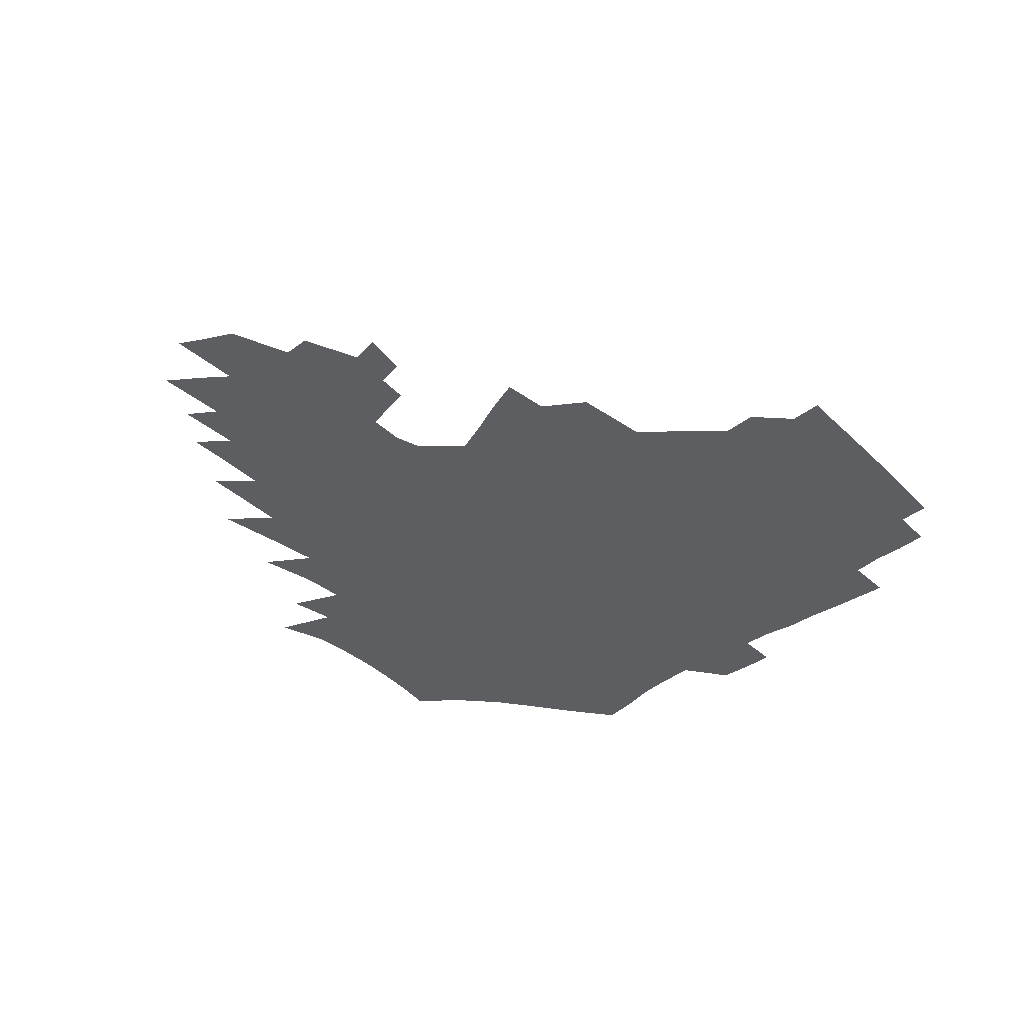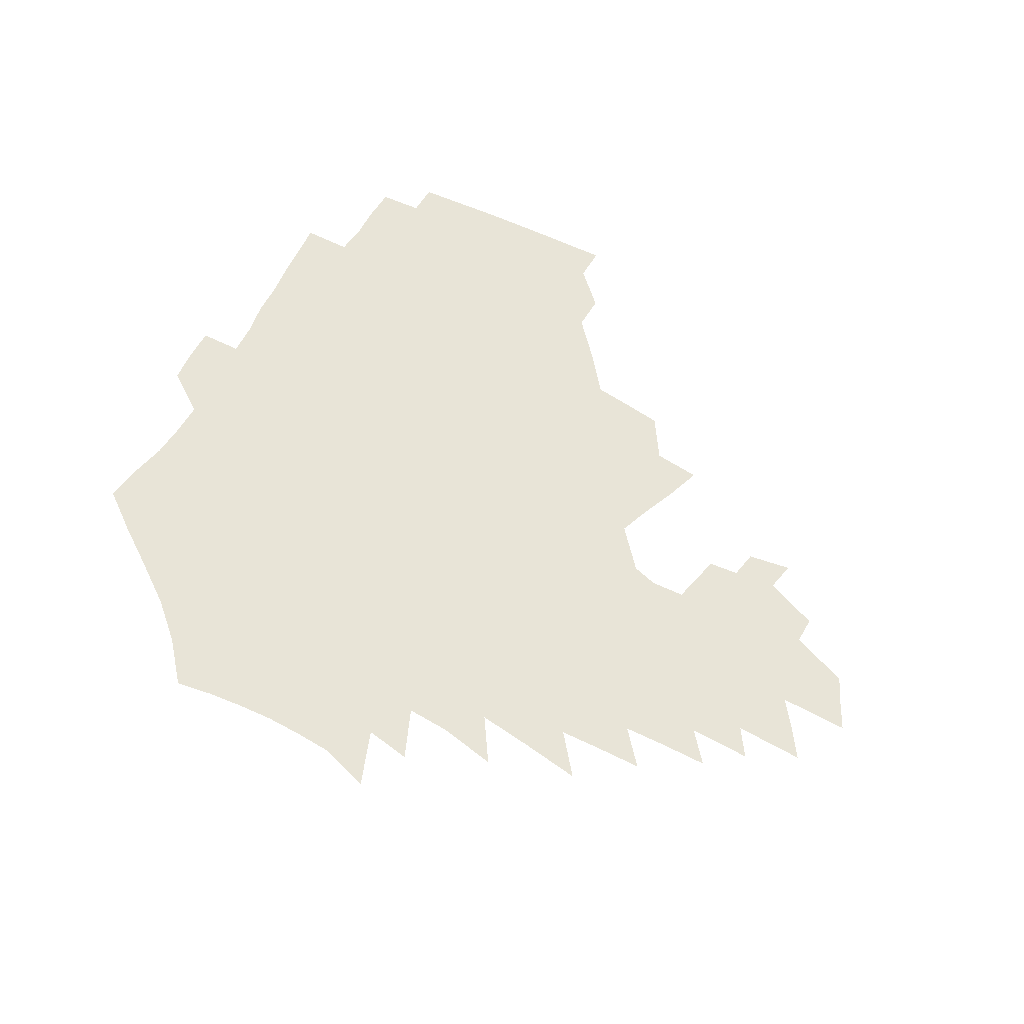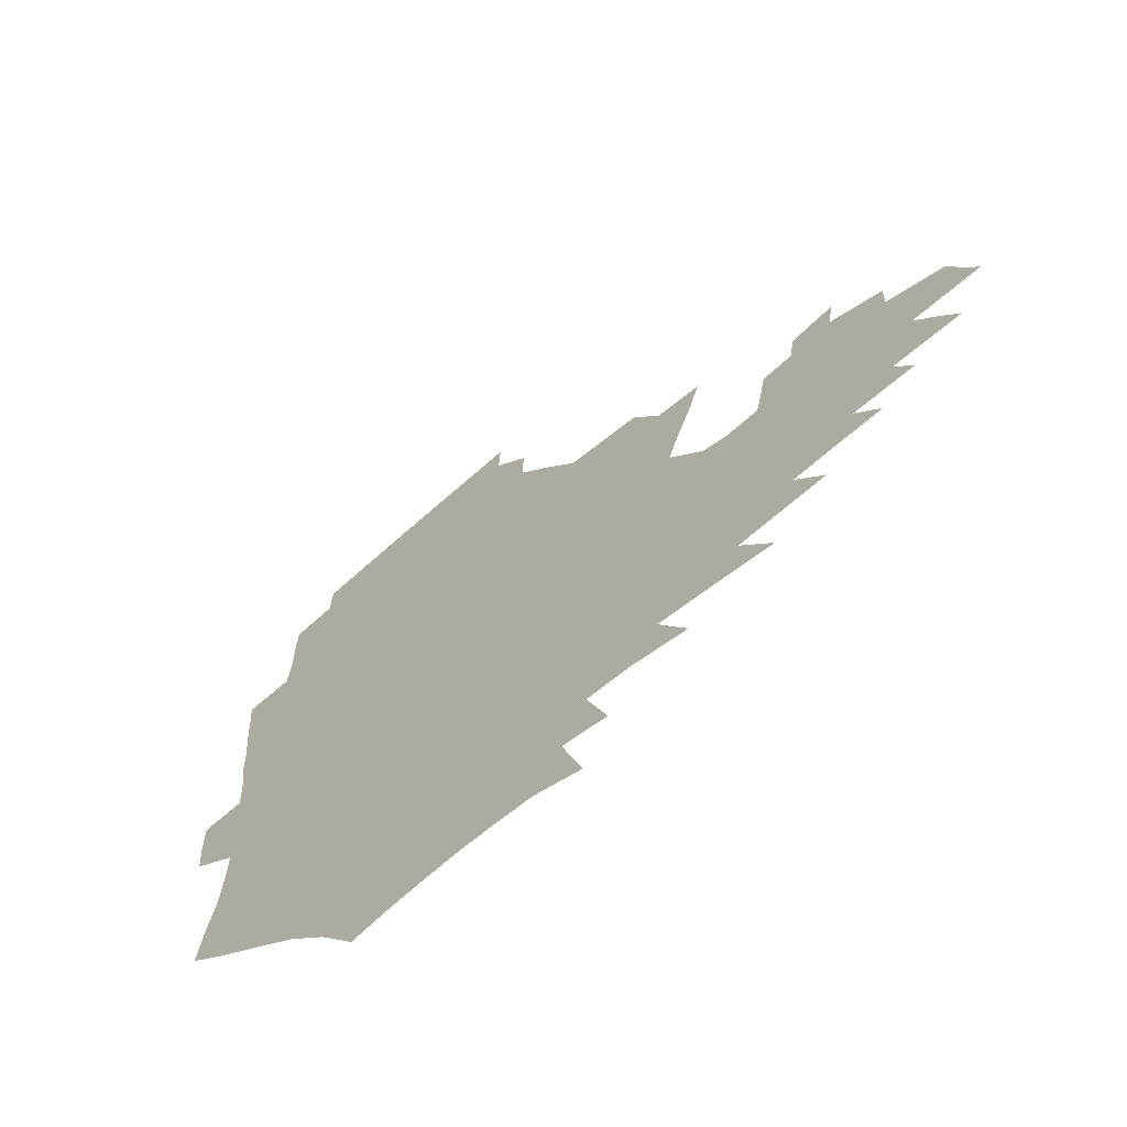
<metadata>
{"format":"obj","ext":"obj","renderer":"f3d","projection":"perspective","resolution":1024,"background":"white","views":[{"elev":-37.7,"azim":132.7,"up":"+Z"},{"elev":61.3,"azim":29.0,"up":"+Z"},{"elev":-63.8,"azim":41.4,"up":"+Y"}]}
</metadata>
<code>
v 187.2 253.2 0
v 186.1 268 0
v 186.3 282.6 0
v 198.7 175 0
v 201.3 191.5 0
v 205.4 208.6 0
v 206.9 224.3 0
v 207.4 239.4 0
v 206.1 254.1 0
v 206.1 268.8 0
v 205.8 283.4 0
v 205.4 298 0
v 203.1 312.8 0
v 203 327.4 0
v 201.5 342 0
v 200.8 356.4 0
v 199.8 370.6 0
v 217.3 161.3 0
v 218.5 177.5 0
v 221.6 194.3 0
v 223.8 210.3 0
v 227 226.3 0
v 227.9 240.9 0
v 225.5 255.3 0
v 225.1 269.8 0
v 224.4 284.4 0
v 223.9 299 0
v 223.3 313.6 0
v 222.1 328.3 0
v 222.1 342.9 0
v 222.6 357.1 0
v 221.8 371.2 0
v 223.5 385.4 0
v 223.3 399.4 0
v 224.2 413.3 0
v 237 148 0
v 236 163.6 0
v 238 180.2 0
v 239.2 196 0
v 240.8 211.6 0
v 242.2 226.8 0
v 244.6 241.9 0
v 242.4 256.2 0
v 241 270.7 0
v 240.4 285.2 0
v 241.4 299.9 0
v 240 314.6 0
v 239.5 329.3 0
v 240.4 343.9 0
v 240.7 358.3 0
v 240.5 372.6 0
v 241.4 386.9 0
v 242.2 401 0
v 243.7 414.8 0
v 244.3 428.5 0
v 256.3 134.4 0
v 256.6 151.3 0
v 256.5 167.2 0
v 256.5 182.7 0
v 257.3 198.2 0
v 257.6 213.1 0
v 258 227.8 0
v 258.9 242.5 0
v 258 256.8 0
v 256.9 271.3 0
v 256.4 286 0
v 255.7 300.7 0
v 255.6 315.4 0
v 256.4 330.2 0
v 256.6 344.8 0
v 257.2 359.3 0
v 257.2 373.7 0
v 257.7 388.1 0
v 258.9 402.3 0
v 260 416.2 0
v 261.1 429.9 0
v 273.6 119.2 0
v 275.3 138.8 0
v 274.8 154.7 0
v 273.9 169.9 0
v 274.1 185.3 0
v 273.4 199.8 0
v 273.7 214.5 0
v 273.6 228.9 0
v 273.4 243.2 0
v 272.3 257.5 0
v 271.3 272 0
v 270.6 286.6 0
v 270.7 301.3 0
v 270.7 316 0
v 271.4 330.8 0
v 271.6 345.4 0
v 271.5 360.1 0
v 272.7 374.7 0
v 273.1 389.1 0
v 274.9 403.5 0
v 275.1 417.4 0
v 276.8 431.3 0
v 289.5 100.7 0
v 291 123.5 0
v 291.1 141.3 0
v 290.2 156.8 0
v 290.2 172.5 0
v 289.5 187.1 0
v 289.1 201.5 0
v 288.8 215.7 0
v 288.8 229.8 0
v 287.7 243.8 0
v 286.7 257.9 0
v 285.6 272.5 0
v 285.7 287 0
v 285.3 301.7 0
v 285.5 316.5 0
v 286 331.2 0
v 286.4 346 0
v 287.1 360.8 0
v 287.5 375.4 0
v 288.7 390.1 0
v 289.2 404.4 0
v 290.3 418.5 0
v 291 432.3 0
v 306.6 103.7 0
v 306.8 126.5 0
v 306 143.4 0
v 305 158.7 0
v 304.5 174.1 0
v 304 188.7 0
v 303 202.5 0
v 303.4 216.9 0
v 303.4 230.6 0
v 302.1 244.2 0
v 300.8 258.3 0
v 300 272.7 0
v 299.9 287.2 0
v 299.7 302 0
v 300.2 316.8 0
v 300.4 331.6 0
v 301.1 346.4 0
v 301.8 361.1 0
v 302.3 375.9 0
v 303.2 390.7 0
v 303.6 405 0
v 304.7 419.3 0
v 305.3 433.1 0
v 323.3 105.6 0
v 321.7 127.4 0
v 320.3 144.4 0
v 319.2 160.3 0
v 318.4 175.6 0
v 317.7 190 0
v 317.1 204 0
v 316.9 217.8 0
v 316.9 231.2 0
v 316 244.4 0
v 315 258.3 0
v 314.1 272.8 0
v 313.9 287.5 0
v 313.9 302.2 0
v 314.4 316.9 0
v 315 331.7 0
v 315.6 346.5 0
v 316.4 361.3 0
v 317 376.1 0
v 317.8 391.2 0
v 318.5 405.7 0
v 319.2 419.9 0
v 319.8 433.9 0
v 339.8 106.9 0
v 336.8 127.7 0
v 334.8 144.7 0
v 333.1 161.1 0
v 331.8 176.8 0
v 330.9 190.8 0
v 330.2 204.7 0
v 329.7 218.2 0
v 329.6 231.7 0
v 329.1 244.7 0
v 328.6 258.1 0
v 327.9 272.8 0
v 327.7 288 0
v 328 302.2 0
v 328.7 316.7 0
v 329.5 331.5 0
v 330.3 346.4 0
v 331.1 361.3 0
v 332 376.2 0
v 332.7 391.3 0
v 333.4 405.9 0
v 334 420.4 0
v 334.4 434.6 0
v 356.8 106.9 0
v 352.3 127.8 0
v 349.3 145.4 0
v 347.2 161.2 0
v 345.2 177.1 0
v 344 191.5 0
v 343.1 205.3 0
v 342.4 218.9 0
v 342 232 0
v 341.9 244.9 0
v 341.6 258.2 0
v 341.4 272.4 0
v 341.4 287.4 0
v 342.1 301.7 0
v 343.1 316.2 0
v 344.3 330.9 0
v 345.2 345.9 0
v 346.3 360.9 0
v 347.4 376 0
v 348.2 391.2 0
v 348.5 406.3 0
v 349.2 421 0
v 349.8 435.5 0
v 374.3 106.2 0
v 368.7 127.3 0
v 364.3 145.8 0
v 361.3 161.8 0
v 358.6 177.8 0
v 357.3 191.5 0
v 356 205.6 0
v 355 219.2 0
v 354.4 232.5 0
v 354.3 245 0
v 354.4 258 0
v 354.7 271.9 0
v 355.3 286.1 0
v 356.2 300.6 0
v 357.5 315.1 0
v 359 330.1 0
v 360.4 345 0
v 361.9 360.2 0
v 363.2 375.5 0
v 364.2 390.9 0
v 364.8 406.3 0
v 397.2 99.33 0
v 387.5 125 0
v 379.8 146.4 0
v 375.8 162.4 0
v 372.7 177.8 0
v 370.2 192.6 0
v 368.9 205.9 0
v 367.4 219.8 0
v 366.7 232.6 0
v 366.4 245.1 0
v 366.9 257.8 0
v 367.7 271.2 0
v 368.8 284.8 0
v 370.2 298.9 0
v 371.9 313.7 0
v 373.8 328.8 0
v 375.8 343.8 0
v 377.6 359 0
v 379.5 374.5 0
v 408.8 121.7 0
v 399.1 144.6 0
v 391.1 162.9 0
v 387.2 177.9 0
v 384.5 192.2 0
v 381.8 206.5 0
v 379.7 220.2 0
v 378.8 232.7 0
v 378.8 245 0
v 379.4 257.4 0
v 380.5 270.2 0
v 381.9 283.4 0
v 383.9 297.5 0
v 386.1 312 0
v 388.6 327.1 0
v 391.1 342 0
v 393.8 357.3 0
v 419.1 144 0
v 409.9 161.5 0
v 404.9 176.3 0
v 401 190.8 0
v 396.7 205.5 0
v 393.8 219.3 0
v 393.3 231.8 0
v 392.4 244.5 0
v 392.4 256.9 0
v 393.6 269.4 0
v 395.5 282.5 0
v 397.5 295.9 0
v 400.5 310.3 0
v 403.3 324.8 0
v 406.6 339.9 0
v 411 355.7 0
v 446 139.4 0
v 432.8 159.1 0
v 423.3 175.2 0
v 419.5 189 0
v 413.4 204 0
v 408 218.8 0
v 407.1 231.2 0
v 406.4 243.6 0
v 406.9 256 0
v 407.7 268.4 0
v 409 281.1 0
v 411.5 294.1 0
v 415.4 308.1 0
v 418.6 322.5 0
v 422.8 337.7 0
v 428.4 353.8 0
v 457.7 156.5 0
v 447.8 172.3 0
v 440.7 186.6 0
v 432.8 201.8 0
v 424.6 217.4 0
v 421.4 230.4 0
v 420.2 242.7 0
v 421.3 254.6 0
v 422.1 266.8 0
v 423.3 279.1 0
v 427 291.7 0
v 431.2 305.4 0
v 435.7 320.2 0
v 440.7 335.5 0
v 485.8 152.9 0
v 470.8 171.1 0
v 460.9 185.7 0
v 453.8 199.4 0
v 444.4 215 0
v 438.5 228.8 0
v 436.7 240.9 0
v 437.3 252.6 0
v 437.6 264.5 0
v 440.7 275.9 0
v 444.6 287.2 0
v 450 302 0
v 456.6 317.8 0
v 462.1 333.8 0
v 490.4 172.1 0
v 479.3 186.6 0
v 470.5 200.2 0
v 463.8 213.2 0
v 456.1 227.2 0
v 452.6 239.3 0
v 454 249.9 0
v 456.2 260.3 0
v 460.7 269.4 0
v 511.1 172.9 0
v 497.6 188.2 0
v 487.8 201.4 0
v 478.2 214.8 0
v 472.1 226.7 0
v 468 238.1 0
v 467 248.2 0
v 468.3 257.7 0
v 472.1 266.4 0
v 517.2 189.2 0
v 507.7 201.9 0
v 499.7 214.2 0
v 492.4 225.9 0
v 488.3 236.8 0
v 485.5 247.1 0
v 485.4 257 0
v 488 267.2 0
v 490.7 278.6 0
v 493.2 290.6 0
v 538.6 189.8 0
v 526.8 203.3 0
v 522.3 214.6 0
v 514.4 226.3 0
v 510.1 237.3 0
v 508 248.1 0
v 506.9 259 0
v 505.3 269.7 0
v 505.6 280.6 0
v 507.1 292.1 0
v 509.4 304.4 0
v 555.1 203.2 0
v 546.5 215.5 0
v 539.9 227.2 0
v 534.2 238.5 0
v 531.4 249.6 0
v 529 260.7 0
v 527.1 271.9 0
v 527.4 283.4 0
v 526.8 294.8 0
v 529.4 307.9 0
v 577.9 215.1 0
v 568.8 227.7 0
v 559.1 240 0
v 555.7 251.1 0
v 552.8 262.2 0
v 551.5 273.3 0
v 551.8 285.4 0
v 590.7 240.1 0
v 584.1 252.1 0
v 578.3 263.7 0
f 8 9 1
f 1 9 2
f 9 10 2
f 2 10 3
f 10 11 3
f 18 19 4
f 4 19 5
f 19 20 5
f 5 20 6
f 20 21 6
f 6 21 7
f 21 22 7
f 7 22 8
f 22 23 8
f 8 23 9
f 23 24 9
f 9 24 10
f 24 25 10
f 10 25 11
f 25 26 11
f 11 26 12
f 26 27 12
f 12 27 13
f 27 28 13
f 13 28 14
f 28 29 14
f 14 29 15
f 29 30 15
f 15 30 16
f 30 31 16
f 16 31 17
f 31 32 17
f 36 37 18
f 18 37 19
f 37 38 19
f 19 38 20
f 38 39 20
f 20 39 21
f 39 40 21
f 21 40 22
f 40 41 22
f 22 41 23
f 41 42 23
f 23 42 24
f 42 43 24
f 24 43 25
f 43 44 25
f 25 44 26
f 44 45 26
f 26 45 27
f 45 46 27
f 27 46 28
f 46 47 28
f 28 47 29
f 47 48 29
f 29 48 30
f 48 49 30
f 30 49 31
f 49 50 31
f 31 50 32
f 50 51 32
f 32 51 33
f 51 52 33
f 33 52 34
f 52 53 34
f 34 53 35
f 53 54 35
f 56 57 36
f 36 57 37
f 57 58 37
f 37 58 38
f 58 59 38
f 38 59 39
f 59 60 39
f 39 60 40
f 60 61 40
f 40 61 41
f 61 62 41
f 41 62 42
f 62 63 42
f 42 63 43
f 63 64 43
f 43 64 44
f 64 65 44
f 44 65 45
f 65 66 45
f 45 66 46
f 66 67 46
f 46 67 47
f 67 68 47
f 47 68 48
f 68 69 48
f 48 69 49
f 69 70 49
f 49 70 50
f 70 71 50
f 50 71 51
f 71 72 51
f 51 72 52
f 72 73 52
f 52 73 53
f 73 74 53
f 53 74 54
f 74 75 54
f 54 75 55
f 75 76 55
f 77 78 56
f 56 78 57
f 78 79 57
f 57 79 58
f 79 80 58
f 58 80 59
f 80 81 59
f 59 81 60
f 81 82 60
f 60 82 61
f 82 83 61
f 61 83 62
f 83 84 62
f 62 84 63
f 84 85 63
f 63 85 64
f 85 86 64
f 64 86 65
f 86 87 65
f 65 87 66
f 87 88 66
f 66 88 67
f 88 89 67
f 67 89 68
f 89 90 68
f 68 90 69
f 90 91 69
f 69 91 70
f 91 92 70
f 70 92 71
f 92 93 71
f 71 93 72
f 93 94 72
f 72 94 73
f 94 95 73
f 73 95 74
f 95 96 74
f 74 96 75
f 96 97 75
f 75 97 76
f 97 98 76
f 99 100 77
f 77 100 78
f 100 101 78
f 78 101 79
f 101 102 79
f 79 102 80
f 102 103 80
f 80 103 81
f 103 104 81
f 81 104 82
f 104 105 82
f 82 105 83
f 105 106 83
f 83 106 84
f 106 107 84
f 84 107 85
f 107 108 85
f 85 108 86
f 108 109 86
f 86 109 87
f 109 110 87
f 87 110 88
f 110 111 88
f 88 111 89
f 111 112 89
f 89 112 90
f 112 113 90
f 90 113 91
f 113 114 91
f 91 114 92
f 114 115 92
f 92 115 93
f 115 116 93
f 93 116 94
f 116 117 94
f 94 117 95
f 117 118 95
f 95 118 96
f 118 119 96
f 96 119 97
f 119 120 97
f 97 120 98
f 120 121 98
f 99 122 100
f 122 123 100
f 100 123 101
f 123 124 101
f 101 124 102
f 124 125 102
f 102 125 103
f 125 126 103
f 103 126 104
f 126 127 104
f 104 127 105
f 127 128 105
f 105 128 106
f 128 129 106
f 106 129 107
f 129 130 107
f 107 130 108
f 130 131 108
f 108 131 109
f 131 132 109
f 109 132 110
f 132 133 110
f 110 133 111
f 133 134 111
f 111 134 112
f 134 135 112
f 112 135 113
f 135 136 113
f 113 136 114
f 136 137 114
f 114 137 115
f 137 138 115
f 115 138 116
f 138 139 116
f 116 139 117
f 139 140 117
f 117 140 118
f 140 141 118
f 118 141 119
f 141 142 119
f 119 142 120
f 142 143 120
f 120 143 121
f 143 144 121
f 122 145 123
f 145 146 123
f 123 146 124
f 146 147 124
f 124 147 125
f 147 148 125
f 125 148 126
f 148 149 126
f 126 149 127
f 149 150 127
f 127 150 128
f 150 151 128
f 128 151 129
f 151 152 129
f 129 152 130
f 152 153 130
f 130 153 131
f 153 154 131
f 131 154 132
f 154 155 132
f 132 155 133
f 155 156 133
f 133 156 134
f 156 157 134
f 134 157 135
f 157 158 135
f 135 158 136
f 158 159 136
f 136 159 137
f 159 160 137
f 137 160 138
f 160 161 138
f 138 161 139
f 161 162 139
f 139 162 140
f 162 163 140
f 140 163 141
f 163 164 141
f 141 164 142
f 164 165 142
f 142 165 143
f 165 166 143
f 143 166 144
f 166 167 144
f 145 168 146
f 168 169 146
f 146 169 147
f 169 170 147
f 147 170 148
f 170 171 148
f 148 171 149
f 171 172 149
f 149 172 150
f 172 173 150
f 150 173 151
f 173 174 151
f 151 174 152
f 174 175 152
f 152 175 153
f 175 176 153
f 153 176 154
f 176 177 154
f 154 177 155
f 177 178 155
f 155 178 156
f 178 179 156
f 156 179 157
f 179 180 157
f 157 180 158
f 180 181 158
f 158 181 159
f 181 182 159
f 159 182 160
f 182 183 160
f 160 183 161
f 183 184 161
f 161 184 162
f 184 185 162
f 162 185 163
f 185 186 163
f 163 186 164
f 186 187 164
f 164 187 165
f 187 188 165
f 165 188 166
f 188 189 166
f 166 189 167
f 189 190 167
f 168 191 169
f 191 192 169
f 169 192 170
f 192 193 170
f 170 193 171
f 193 194 171
f 171 194 172
f 194 195 172
f 172 195 173
f 195 196 173
f 173 196 174
f 196 197 174
f 174 197 175
f 197 198 175
f 175 198 176
f 198 199 176
f 176 199 177
f 199 200 177
f 177 200 178
f 200 201 178
f 178 201 179
f 201 202 179
f 179 202 180
f 202 203 180
f 180 203 181
f 203 204 181
f 181 204 182
f 204 205 182
f 182 205 183
f 205 206 183
f 183 206 184
f 206 207 184
f 184 207 185
f 207 208 185
f 185 208 186
f 208 209 186
f 186 209 187
f 209 210 187
f 187 210 188
f 210 211 188
f 188 211 189
f 211 212 189
f 189 212 190
f 212 213 190
f 191 214 192
f 214 215 192
f 192 215 193
f 215 216 193
f 193 216 194
f 216 217 194
f 194 217 195
f 217 218 195
f 195 218 196
f 218 219 196
f 196 219 197
f 219 220 197
f 197 220 198
f 220 221 198
f 198 221 199
f 221 222 199
f 199 222 200
f 222 223 200
f 200 223 201
f 223 224 201
f 201 224 202
f 224 225 202
f 202 225 203
f 225 226 203
f 203 226 204
f 226 227 204
f 204 227 205
f 227 228 205
f 205 228 206
f 228 229 206
f 206 229 207
f 229 230 207
f 207 230 208
f 230 231 208
f 208 231 209
f 231 232 209
f 209 232 210
f 232 233 210
f 210 233 211
f 233 234 211
f 211 234 212
f 214 235 215
f 235 236 215
f 215 236 216
f 236 237 216
f 216 237 217
f 237 238 217
f 217 238 218
f 238 239 218
f 218 239 219
f 239 240 219
f 219 240 220
f 240 241 220
f 220 241 221
f 241 242 221
f 221 242 222
f 242 243 222
f 222 243 223
f 243 244 223
f 223 244 224
f 244 245 224
f 224 245 225
f 245 246 225
f 225 246 226
f 246 247 226
f 226 247 227
f 247 248 227
f 227 248 228
f 248 249 228
f 228 249 229
f 249 250 229
f 229 250 230
f 250 251 230
f 230 251 231
f 251 252 231
f 231 252 232
f 252 253 232
f 232 253 233
f 236 254 237
f 254 255 237
f 237 255 238
f 255 256 238
f 238 256 239
f 256 257 239
f 239 257 240
f 257 258 240
f 240 258 241
f 258 259 241
f 241 259 242
f 259 260 242
f 242 260 243
f 260 261 243
f 243 261 244
f 261 262 244
f 244 262 245
f 262 263 245
f 245 263 246
f 263 264 246
f 246 264 247
f 264 265 247
f 247 265 248
f 265 266 248
f 248 266 249
f 266 267 249
f 249 267 250
f 267 268 250
f 250 268 251
f 268 269 251
f 251 269 252
f 269 270 252
f 252 270 253
f 255 271 256
f 271 272 256
f 256 272 257
f 272 273 257
f 257 273 258
f 273 274 258
f 258 274 259
f 274 275 259
f 259 275 260
f 275 276 260
f 260 276 261
f 276 277 261
f 261 277 262
f 277 278 262
f 262 278 263
f 278 279 263
f 263 279 264
f 279 280 264
f 264 280 265
f 280 281 265
f 265 281 266
f 281 282 266
f 266 282 267
f 282 283 267
f 267 283 268
f 283 284 268
f 268 284 269
f 284 285 269
f 269 285 270
f 285 286 270
f 271 287 272
f 287 288 272
f 272 288 273
f 288 289 273
f 273 289 274
f 289 290 274
f 274 290 275
f 290 291 275
f 275 291 276
f 291 292 276
f 276 292 277
f 292 293 277
f 277 293 278
f 293 294 278
f 278 294 279
f 294 295 279
f 279 295 280
f 295 296 280
f 280 296 281
f 296 297 281
f 281 297 282
f 297 298 282
f 282 298 283
f 298 299 283
f 283 299 284
f 299 300 284
f 284 300 285
f 300 301 285
f 285 301 286
f 301 302 286
f 288 303 289
f 303 304 289
f 289 304 290
f 304 305 290
f 290 305 291
f 305 306 291
f 291 306 292
f 306 307 292
f 292 307 293
f 307 308 293
f 293 308 294
f 308 309 294
f 294 309 295
f 309 310 295
f 295 310 296
f 310 311 296
f 296 311 297
f 311 312 297
f 297 312 298
f 312 313 298
f 298 313 299
f 313 314 299
f 299 314 300
f 314 315 300
f 300 315 301
f 315 316 301
f 301 316 302
f 303 317 304
f 317 318 304
f 304 318 305
f 318 319 305
f 305 319 306
f 319 320 306
f 306 320 307
f 320 321 307
f 307 321 308
f 321 322 308
f 308 322 309
f 322 323 309
f 309 323 310
f 323 324 310
f 310 324 311
f 324 325 311
f 311 325 312
f 325 326 312
f 312 326 313
f 326 327 313
f 313 327 314
f 327 328 314
f 314 328 315
f 328 329 315
f 315 329 316
f 329 330 316
f 318 331 319
f 331 332 319
f 319 332 320
f 332 333 320
f 320 333 321
f 333 334 321
f 321 334 322
f 334 335 322
f 322 335 323
f 335 336 323
f 323 336 324
f 336 337 324
f 324 337 325
f 337 338 325
f 325 338 326
f 338 339 326
f 326 339 327
f 331 340 332
f 340 341 332
f 332 341 333
f 341 342 333
f 333 342 334
f 342 343 334
f 334 343 335
f 343 344 335
f 335 344 336
f 344 345 336
f 336 345 337
f 345 346 337
f 337 346 338
f 346 347 338
f 338 347 339
f 347 348 339
f 341 349 342
f 349 350 342
f 342 350 343
f 350 351 343
f 343 351 344
f 351 352 344
f 344 352 345
f 352 353 345
f 345 353 346
f 353 354 346
f 346 354 347
f 354 355 347
f 347 355 348
f 355 356 348
f 349 359 350
f 359 360 350
f 350 360 351
f 360 361 351
f 351 361 352
f 361 362 352
f 352 362 353
f 362 363 353
f 353 363 354
f 363 364 354
f 354 364 355
f 364 365 355
f 355 365 356
f 365 366 356
f 356 366 357
f 366 367 357
f 357 367 358
f 367 368 358
f 360 370 361
f 370 371 361
f 361 371 362
f 371 372 362
f 362 372 363
f 372 373 363
f 363 373 364
f 373 374 364
f 364 374 365
f 374 375 365
f 365 375 366
f 375 376 366
f 366 376 367
f 376 377 367
f 367 377 368
f 377 378 368
f 368 378 369
f 378 379 369
f 371 380 372
f 380 381 372
f 372 381 373
f 381 382 373
f 373 382 374
f 382 383 374
f 374 383 375
f 383 384 375
f 375 384 376
f 384 385 376
f 376 385 377
f 385 386 377
f 377 386 378
f 382 387 383
f 387 388 383
f 383 388 384
f 388 389 384
f 384 389 385

</code>
